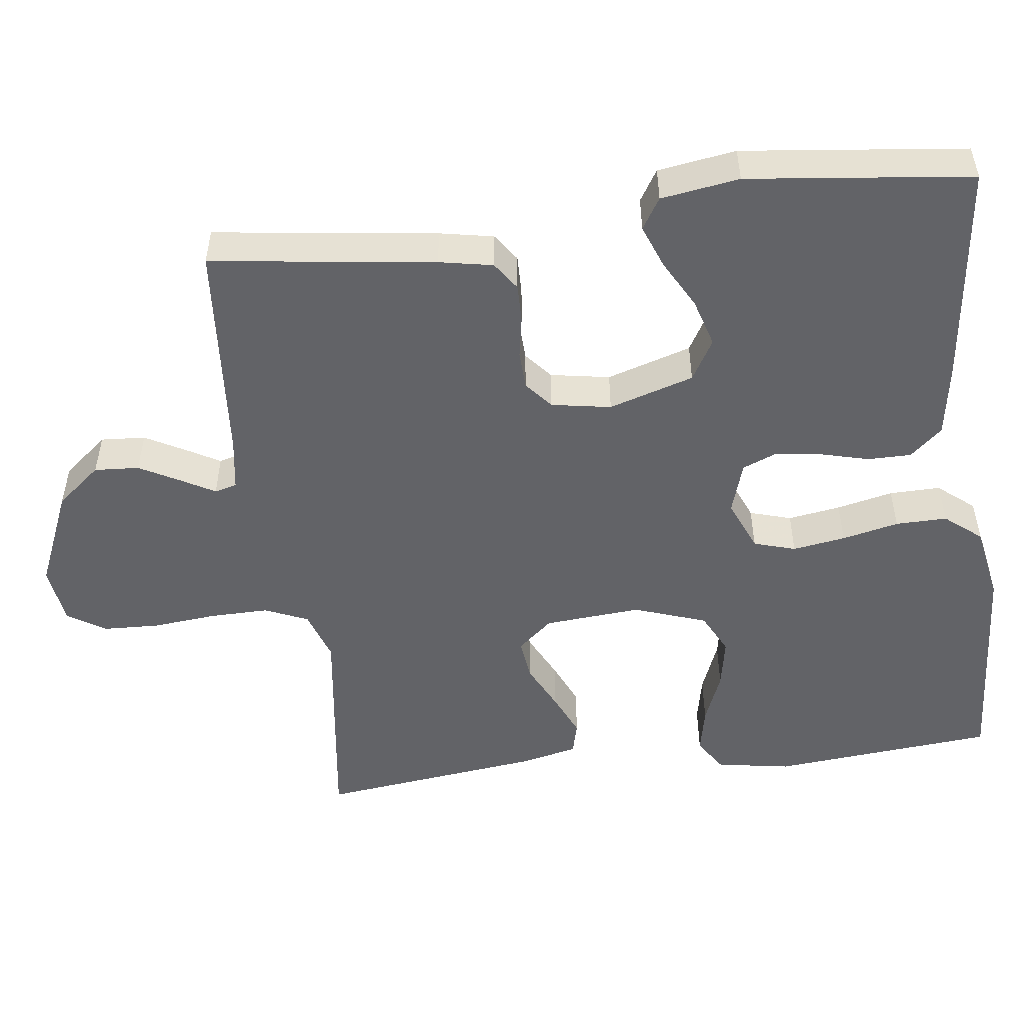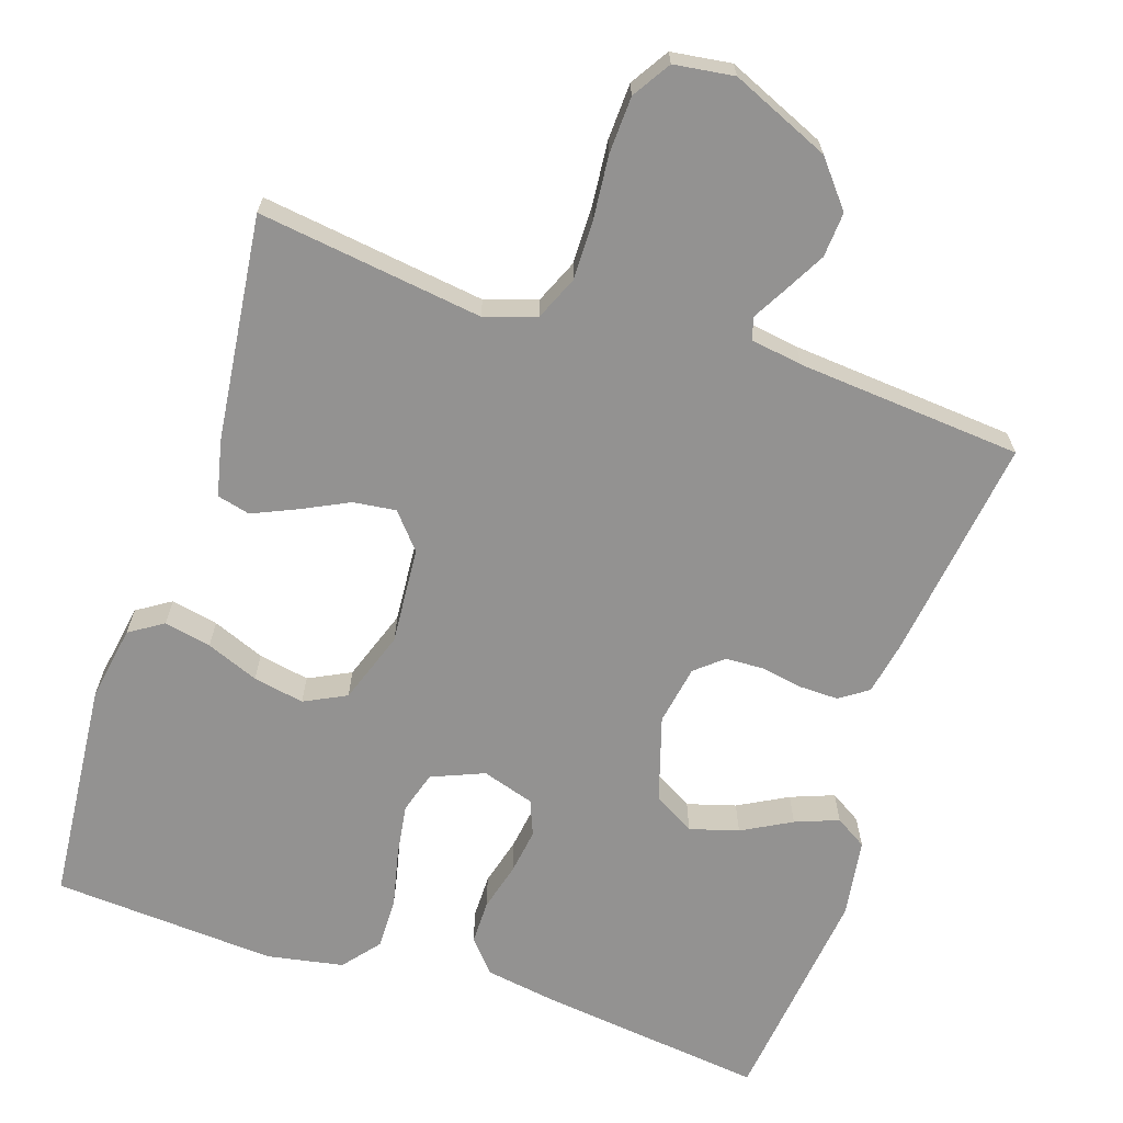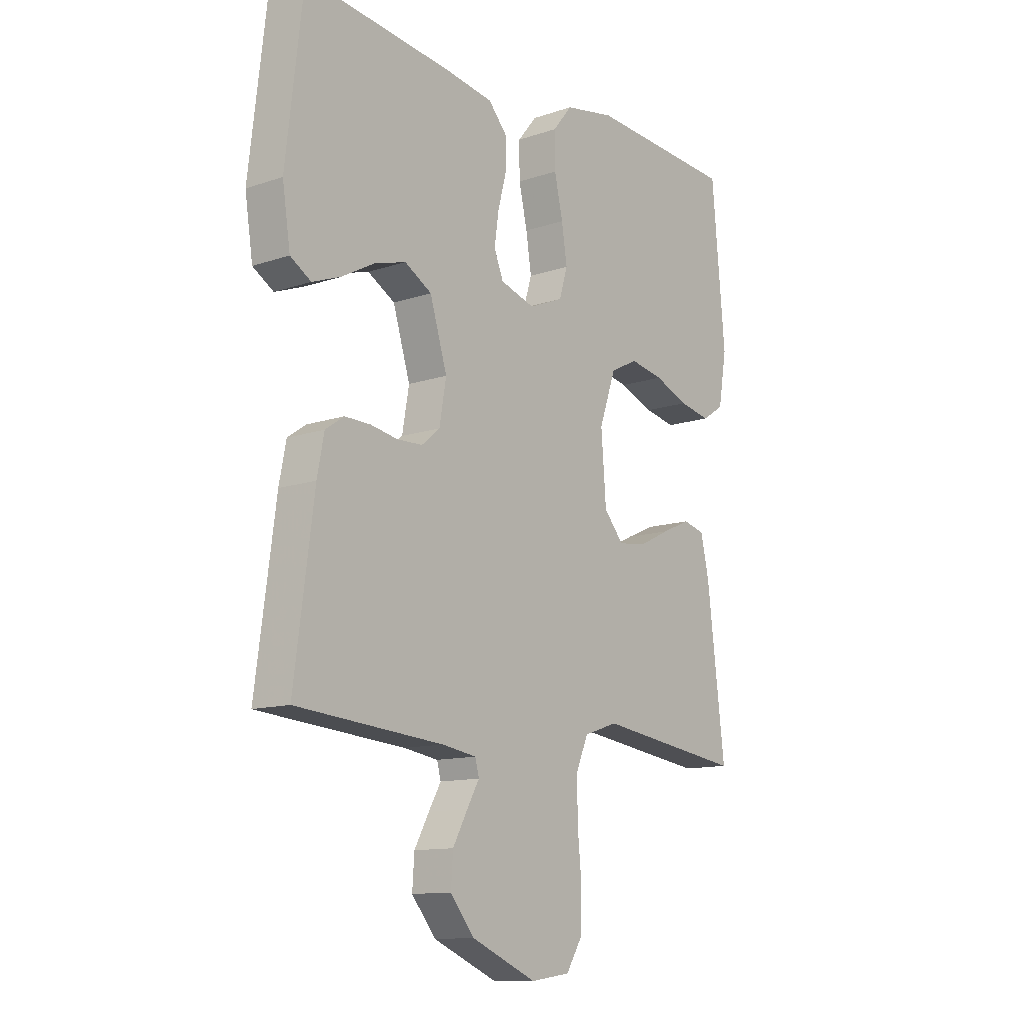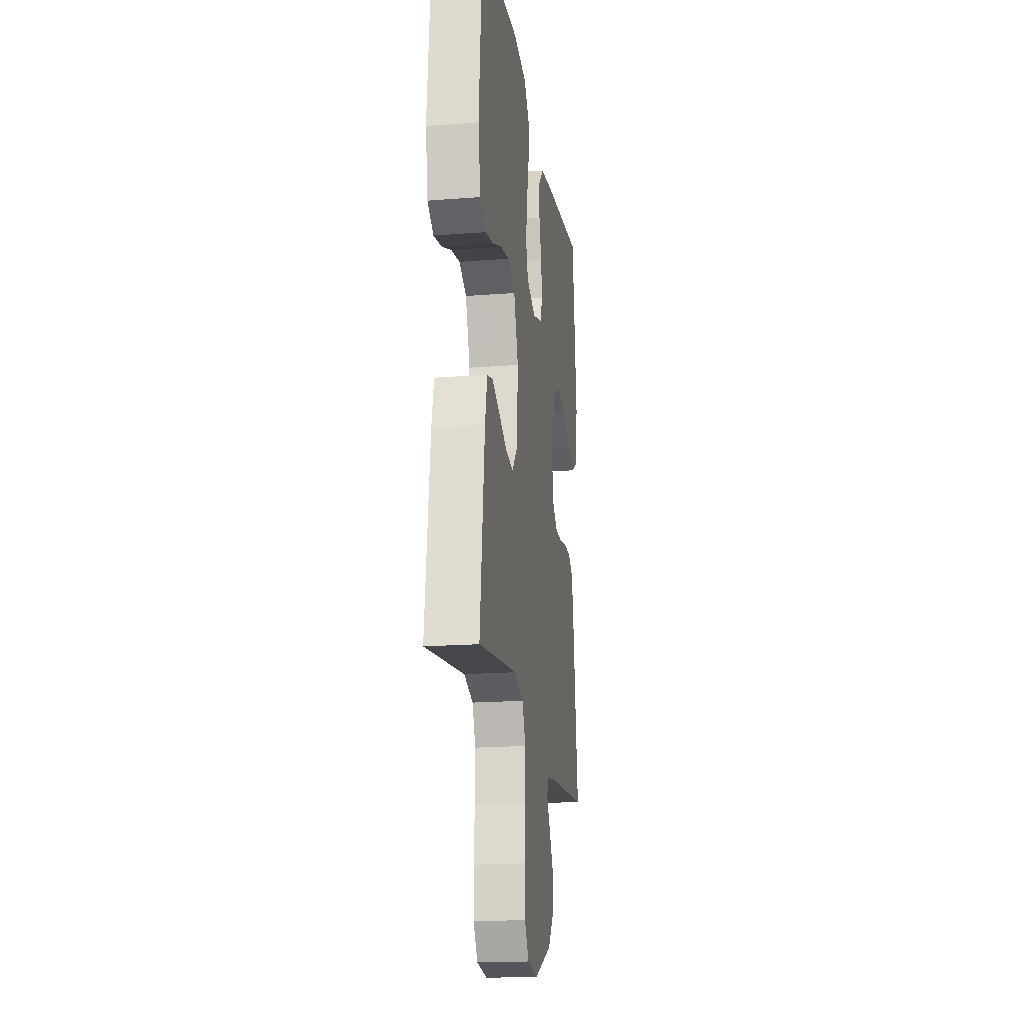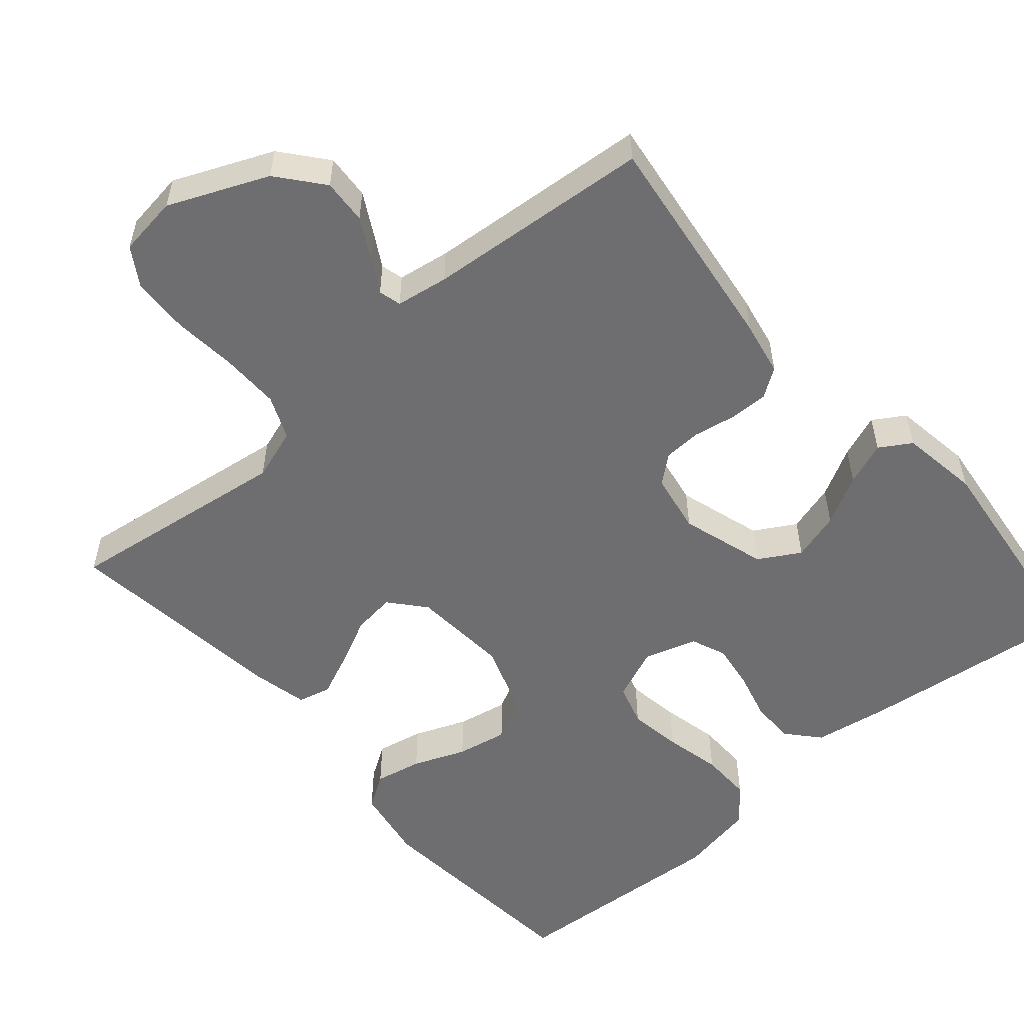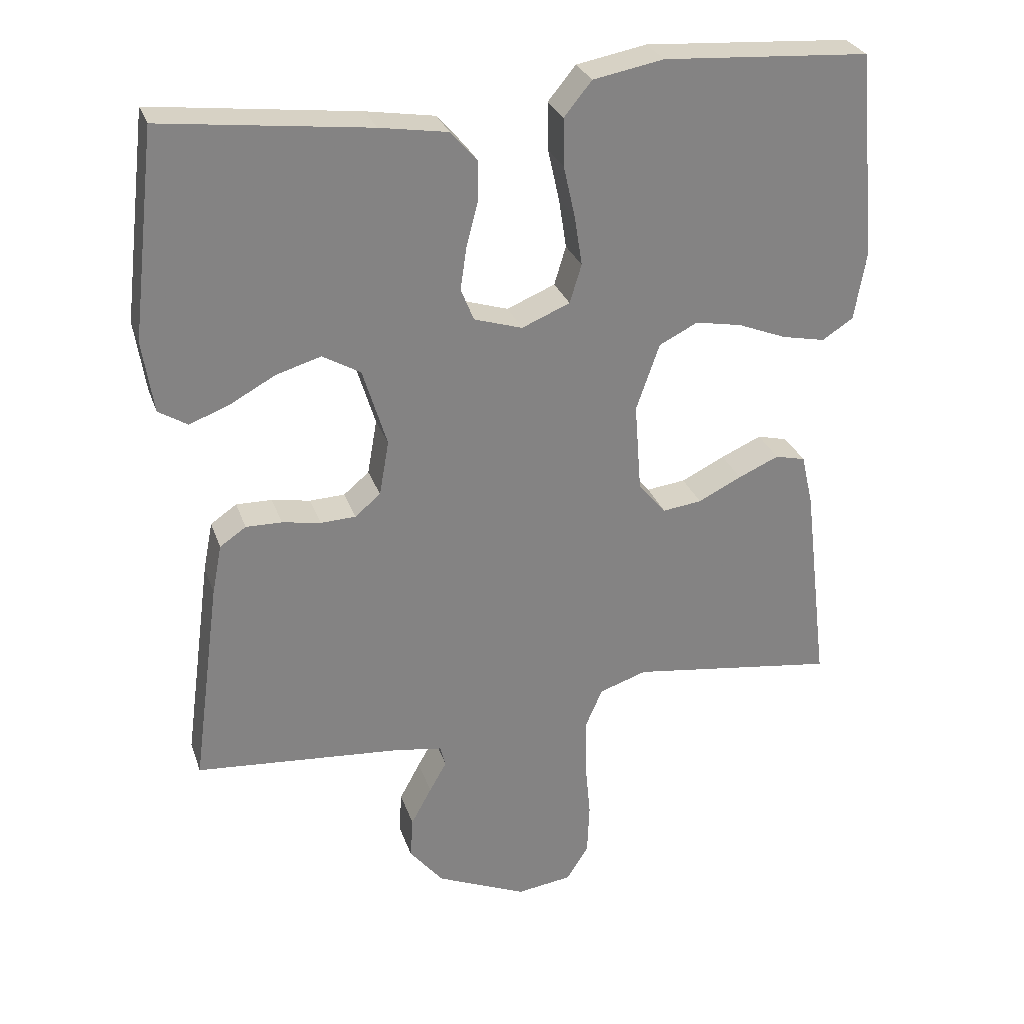
<metadata>
{"format":"obj","ext":"obj","renderer":"f3d","projection":"perspective","resolution":1024,"background":"white","views":[{"elev":-51.0,"azim":-82.7,"up":"+Y"},{"elev":-66.5,"azim":161.7,"up":"+Y"},{"elev":-12.1,"azim":-51.4,"up":"+Z"},{"elev":-18.5,"azim":98.5,"up":"+Z"},{"elev":-54.4,"azim":-139.2,"up":"+Y"},{"elev":28.6,"azim":-17.1,"up":"+Z"}]}
</metadata>
<code>
v -0.5 0.07 0.5
v -0.2 0.07 0.464
v -0.101 0.07 0.448
v -0.063 0.07 0.405
v -0.063 0.07 0.346
v -0.08 0.07 0.281
v -0.089 0.07 0.22
v -0.07 0.07 0.173
v 0 0.07 0.151
v 0.07 0.07 0.18
v 0.087 0.07 0.236
v 0.076 0.07 0.307
v 0.059 0.07 0.383
v 0.058 0.07 0.452
v 0.098 0.07 0.501
v 0.2 0.07 0.52
v 0.5 0.07 0.5
v 0.527 0.07 0.2
v 0.51 0.07 0.1
v 0.465 0.07 0.071
v 0.402 0.07 0.084
v 0.332 0.07 0.112
v 0.264 0.07 0.125
v 0.208 0.07 0.097
v 0.174 0.07 0
v 0.184 0.07 -0.13
v 0.224 0.07 -0.177
v 0.281 0.07 -0.17
v 0.344 0.07 -0.139
v 0.403 0.07 -0.113
v 0.447 0.07 -0.124
v 0.464 0.07 -0.2
v 0.5 0.07 -0.5
v 0.2 0.07 -0.459
v 0.131 0.07 -0.482
v 0.106 0.07 -0.54
v 0.107 0.07 -0.619
v 0.115 0.07 -0.704
v 0.112 0.07 -0.78
v 0.08 0.07 -0.831
v 0 0.07 -0.842
v -0.132 0.07 -0.785
v -0.181 0.07 -0.725
v -0.177 0.07 -0.665
v -0.147 0.07 -0.61
v -0.122 0.07 -0.566
v -0.13 0.07 -0.536
v -0.2 0.07 -0.525
v -0.5 0.07 -0.5
v -0.46 0.07 -0.2
v -0.446 0.07 -0.128
v -0.408 0.07 -0.102
v -0.356 0.07 -0.103
v -0.3 0.07 -0.113
v -0.249 0.07 -0.111
v -0.212 0.07 -0.08
v -0.198 0.07 0
v -0.233 0.07 0.114
v -0.288 0.07 0.146
v -0.353 0.07 0.127
v -0.419 0.07 0.091
v -0.477 0.07 0.069
v -0.519 0.07 0.095
v -0.535 0.07 0.2
v -0.5 0 0.5
v -0.2 0 0.464
v -0.101 0 0.448
v -0.063 0 0.405
v -0.063 0 0.346
v -0.08 0 0.281
v -0.089 0 0.22
v -0.07 0 0.173
v 0 0 0.151
v 0.07 0 0.18
v 0.087 0 0.236
v 0.076 0 0.307
v 0.059 0 0.383
v 0.058 0 0.452
v 0.098 0 0.501
v 0.2 0 0.52
v 0.5 0 0.5
v 0.527 0 0.2
v 0.51 0 0.1
v 0.465 0 0.071
v 0.402 0 0.084
v 0.332 0 0.112
v 0.264 0 0.125
v 0.208 0 0.097
v 0.174 0 0
v 0.184 0 -0.13
v 0.224 0 -0.177
v 0.281 0 -0.17
v 0.344 0 -0.139
v 0.403 0 -0.113
v 0.447 0 -0.124
v 0.464 0 -0.2
v 0.5 0 -0.5
v 0.2 0 -0.459
v 0.131 0 -0.482
v 0.106 0 -0.54
v 0.107 0 -0.619
v 0.115 0 -0.704
v 0.112 0 -0.78
v 0.08 0 -0.831
v 0 0 -0.842
v -0.132 0 -0.785
v -0.181 0 -0.725
v -0.177 0 -0.665
v -0.147 0 -0.61
v -0.122 0 -0.566
v -0.13 0 -0.536
v -0.2 0 -0.525
v -0.5 0 -0.5
v -0.46 0 -0.2
v -0.446 0 -0.128
v -0.408 0 -0.102
v -0.356 0 -0.103
v -0.3 0 -0.113
v -0.249 0 -0.111
v -0.212 0 -0.08
v -0.198 0 0
v -0.233 0 0.114
v -0.288 0 0.146
v -0.353 0 0.127
v -0.419 0 0.091
v -0.477 0 0.069
v -0.519 0 0.095
v -0.535 0 0.2
f 60 61 62 63
f 59 60 63 64
f 51 52 53 54
f 51 54 55
f 48 49 50 51
f 47 48 51 55
f 43 44 45 46
f 41 42 43 46
f 41 46 47
f 37 38 39 40
f 36 37 40 41
f 31 32 33 34
f 31 34 35
f 28 29 30 31
f 28 31 35
f 27 28 35
f 26 27 35 36
f 19 20 21 22
f 19 22 23
f 18 19 23
f 17 18 23
f 16 17 23 24
f 12 13 14 15
f 11 12 15 16
f 10 11 16 24
f 3 4 5 6
f 3 6 7
f 2 3 7
f 59 64 1 2
f 58 59 2 7
f 57 58 7 8
f 56 57 8 9
f 41 47 55 56
f 25 26 36 41
f 25 41 56 9
f 9 10 24 25
f 127 126 125 124
f 128 127 124 123
f 118 117 116 115
f 119 118 115
f 115 114 113 112
f 119 115 112 111
f 110 109 108 107
f 110 107 106 105
f 111 110 105
f 104 103 102 101
f 105 104 101 100
f 98 97 96 95
f 99 98 95
f 95 94 93 92
f 99 95 92
f 99 92 91
f 100 99 91 90
f 86 85 84 83
f 87 86 83
f 87 83 82
f 87 82 81
f 88 87 81 80
f 79 78 77 76
f 80 79 76 75
f 88 80 75 74
f 70 69 68 67
f 71 70 67
f 71 67 66
f 66 65 128 123
f 71 66 123 122
f 72 71 122 121
f 73 72 121 120
f 120 119 111 105
f 105 100 90 89
f 73 120 105 89
f 89 88 74 73
f 1 65 66 2
f 2 66 67 3
f 3 67 68 4
f 4 68 69 5
f 5 69 70 6
f 6 70 71 7
f 7 71 72 8
f 8 72 73 9
f 9 73 74 10
f 10 74 75 11
f 11 75 76 12
f 12 76 77 13
f 13 77 78 14
f 14 78 79 15
f 15 79 80 16
f 16 80 81 17
f 17 81 82 18
f 18 82 83 19
f 19 83 84 20
f 20 84 85 21
f 21 85 86 22
f 22 86 87 23
f 23 87 88 24
f 24 88 89 25
f 25 89 90 26
f 26 90 91 27
f 27 91 92 28
f 28 92 93 29
f 29 93 94 30
f 30 94 95 31
f 31 95 96 32
f 32 96 97 33
f 33 97 98 34
f 34 98 99 35
f 35 99 100 36
f 36 100 101 37
f 37 101 102 38
f 38 102 103 39
f 39 103 104 40
f 40 104 105 41
f 41 105 106 42
f 42 106 107 43
f 43 107 108 44
f 44 108 109 45
f 45 109 110 46
f 46 110 111 47
f 47 111 112 48
f 48 112 113 49
f 49 113 114 50
f 50 114 115 51
f 51 115 116 52
f 52 116 117 53
f 53 117 118 54
f 54 118 119 55
f 55 119 120 56
f 56 120 121 57
f 57 121 122 58
f 58 122 123 59
f 59 123 124 60
f 60 124 125 61
f 61 125 126 62
f 62 126 127 63
f 63 127 128 64
f 64 128 65 1

</code>
